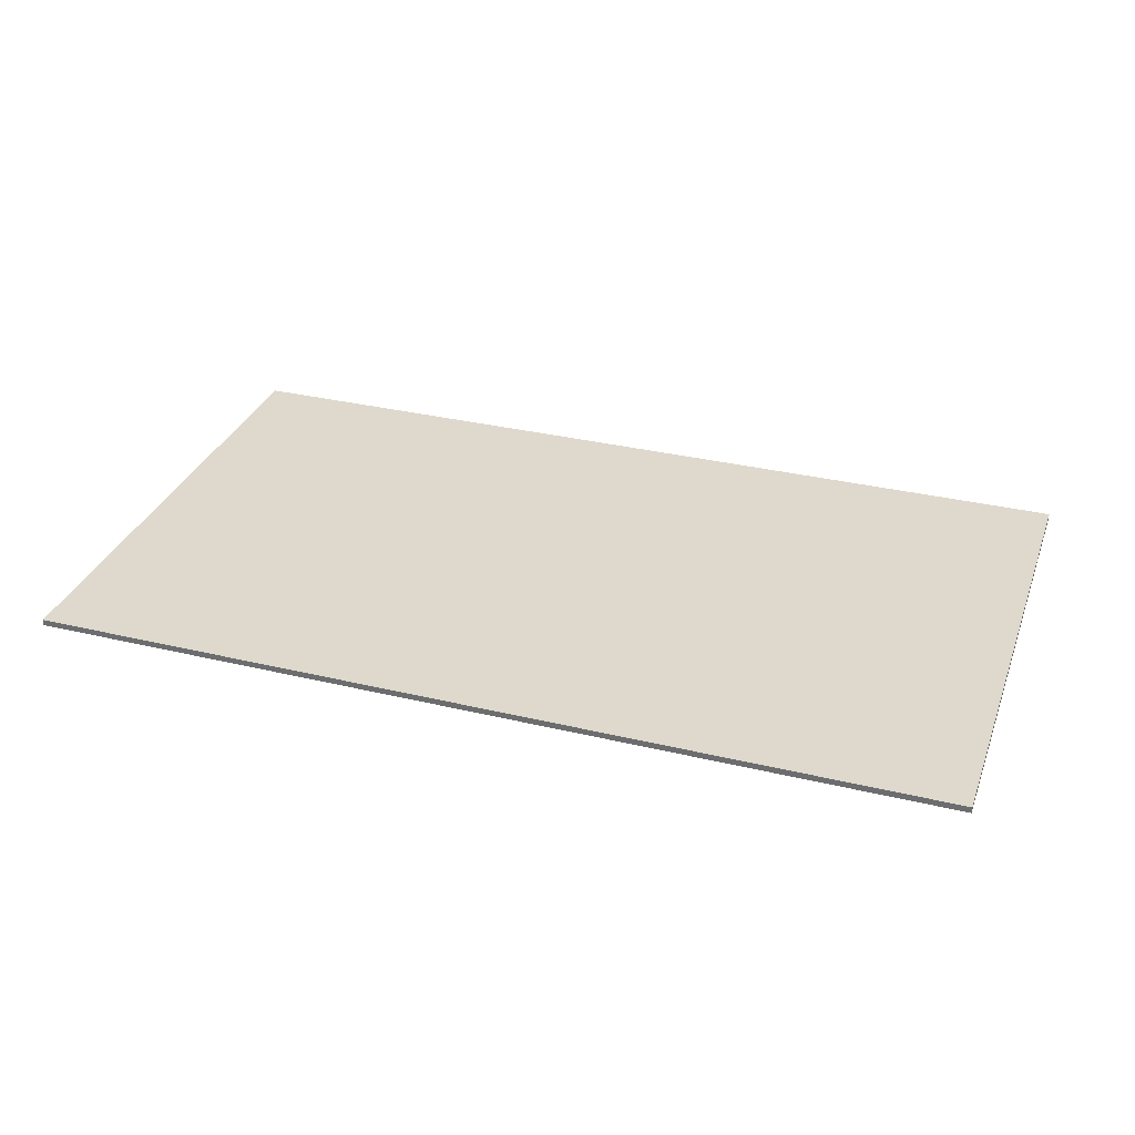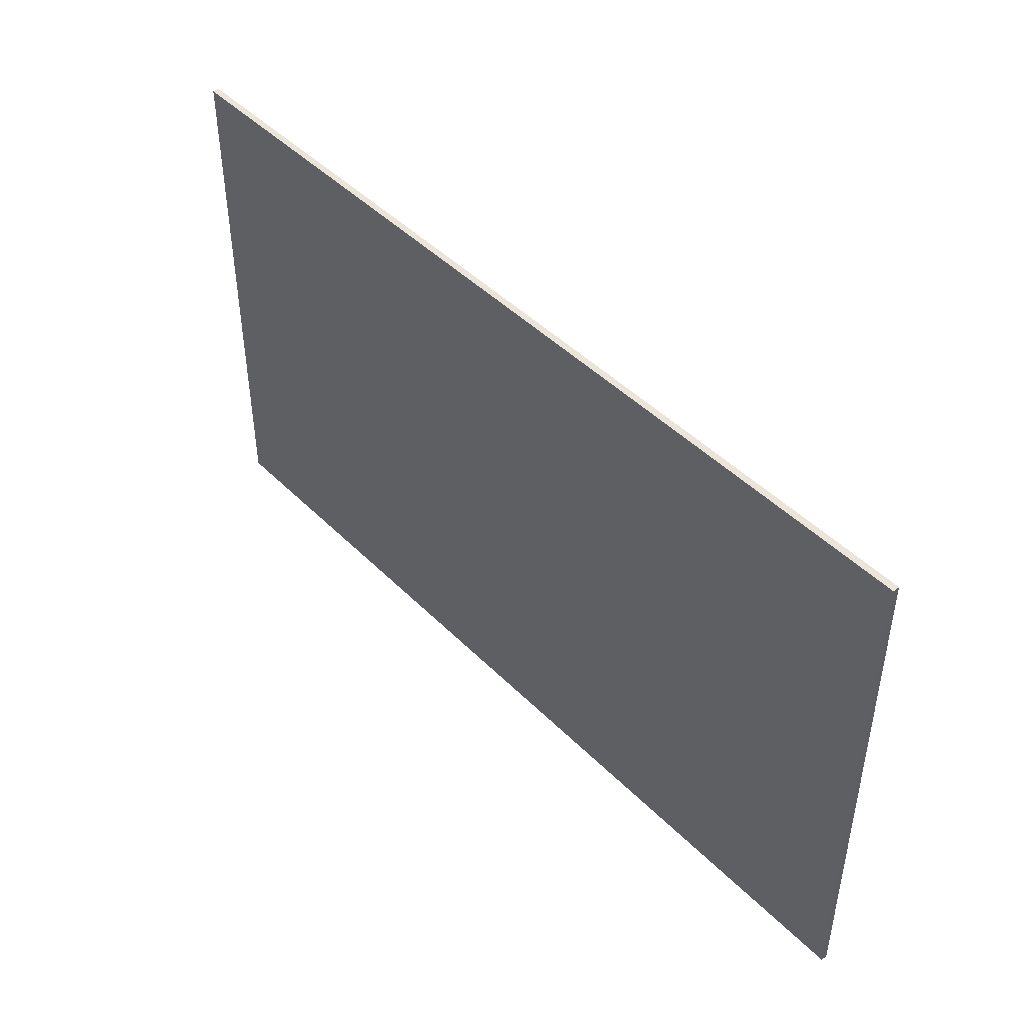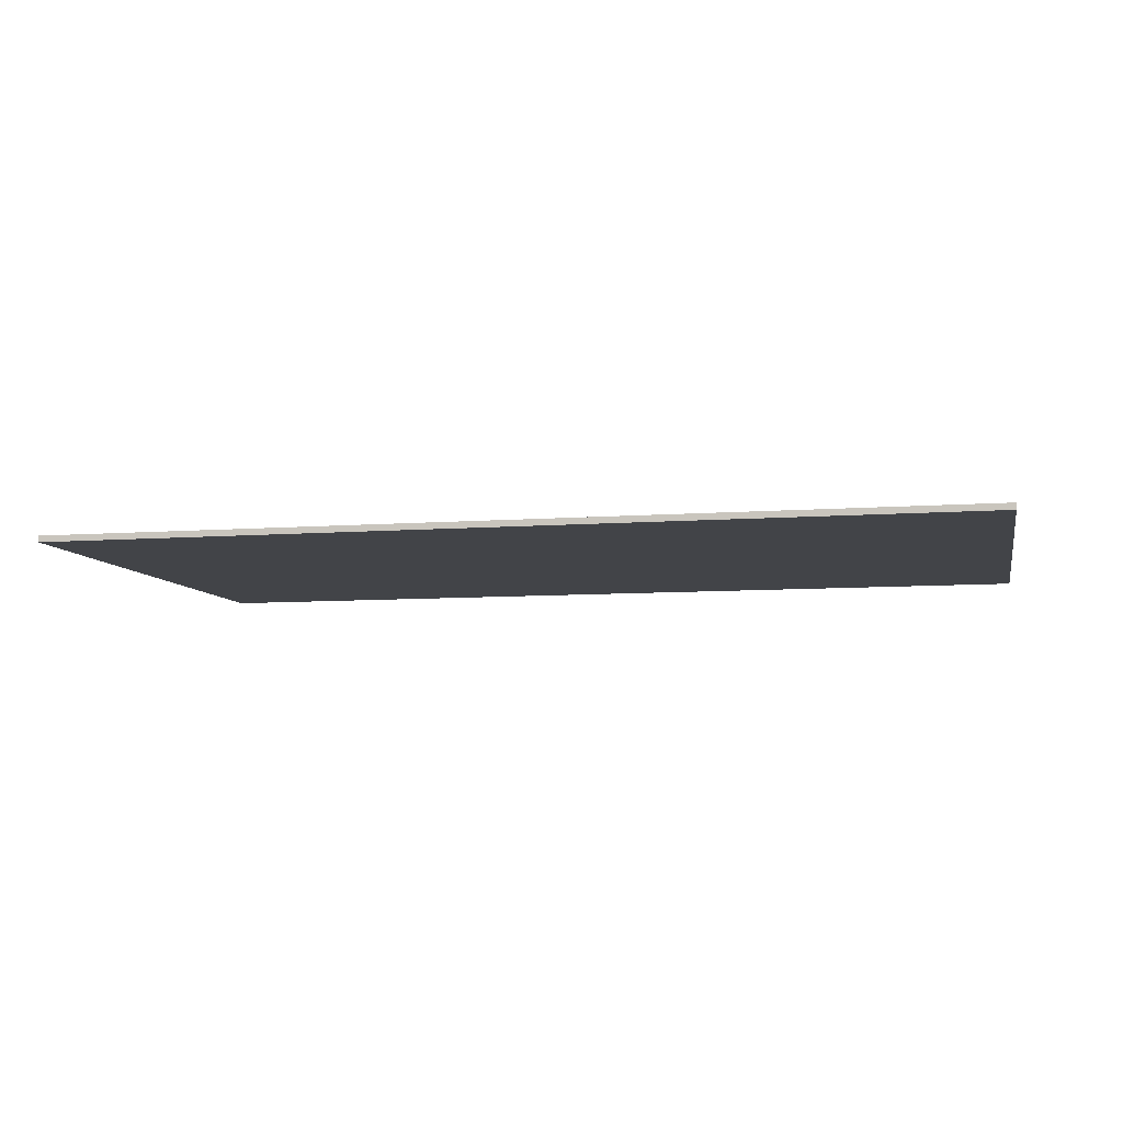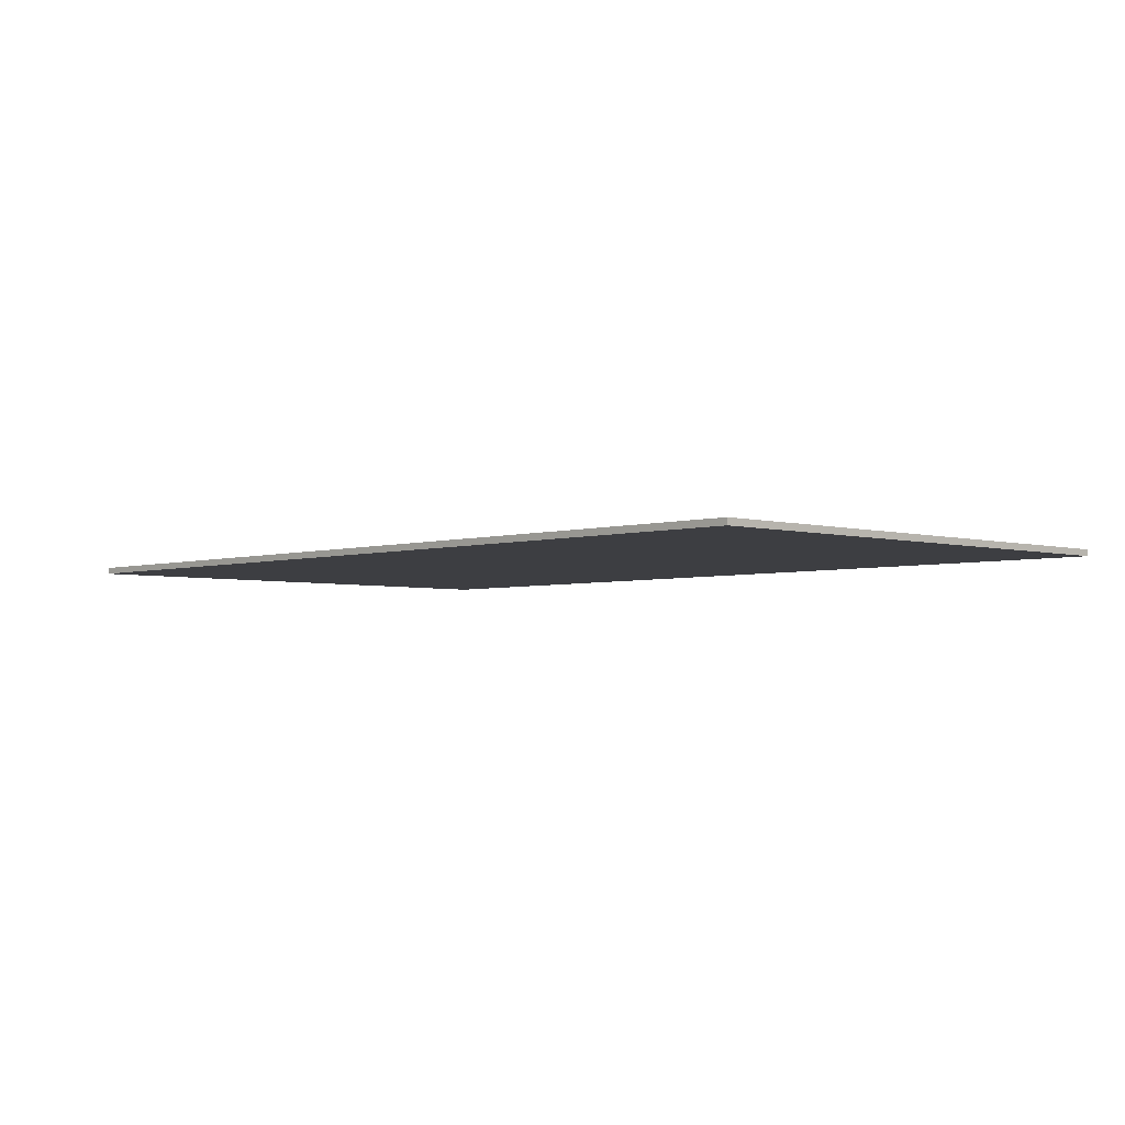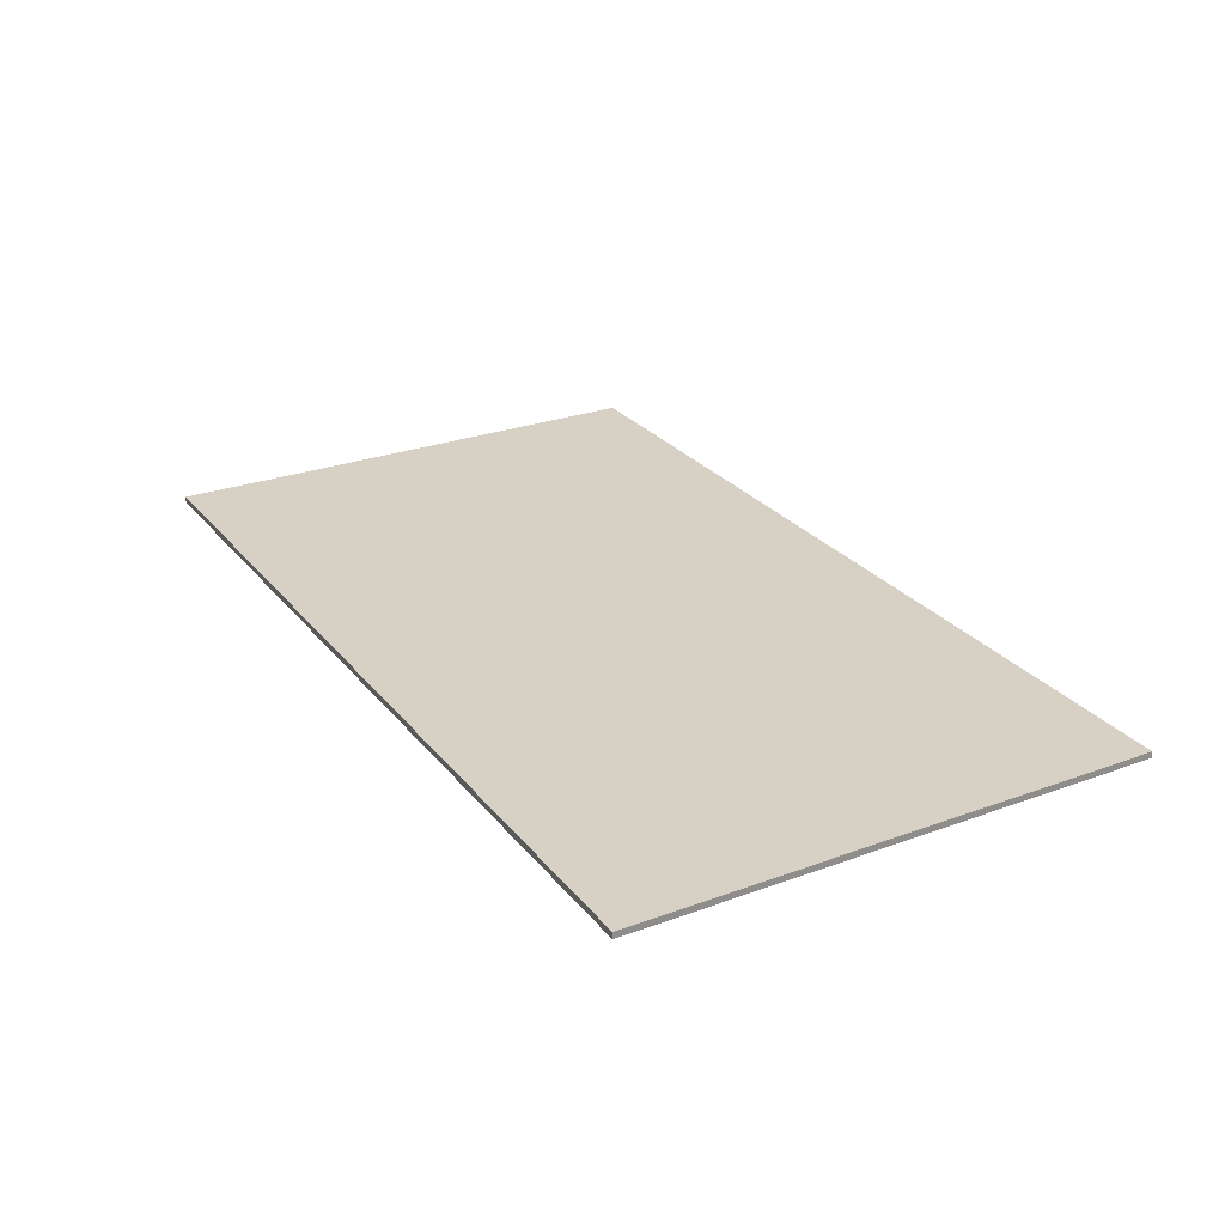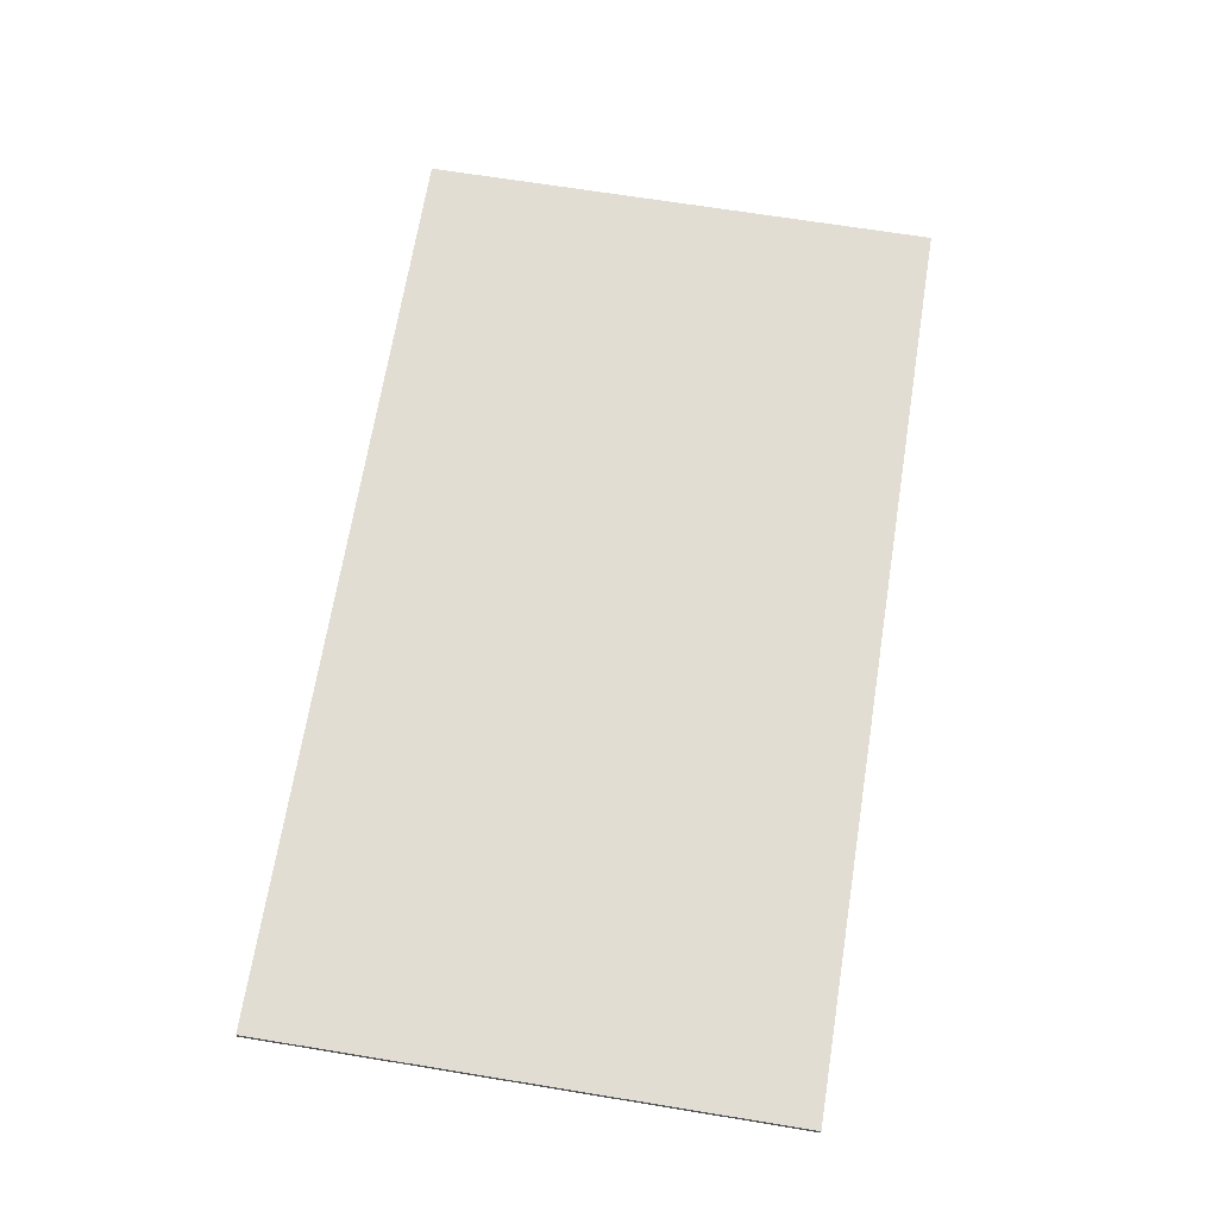
<metadata>
{"format":"obj","ext":"obj","renderer":"f3d","projection":"perspective","resolution":1024,"background":"white","views":[{"elev":32.1,"azim":-161.4,"up":"+Z"},{"elev":45.3,"azim":-131.1,"up":"+Y"},{"elev":-7.8,"azim":-167.8,"up":"+Z"},{"elev":-3.6,"azim":46.2,"up":"+Z"},{"elev":26.8,"azim":-119.8,"up":"+Z"},{"elev":68.2,"azim":-80.8,"up":"+Z"}]}
</metadata>
<code>
o 391
v 2160 1860 6.85
v 2160 1860 6.85
v 2160 1860 6.85
v 2160 1860 6.849
v 2160 1860 6.85
v 2160 1860 6.849
v 2160 1860 6.849
v 2160 1860 6.849
v 2160 1860 6.849
v 2160 1860 6.849
v 2160 1860 6.85
v 2160 1860 6.85
f 1 2 3
f 4 2 5
f 1 6 5
f 7 2 8
f 4 9 8
f 1 9 10
f 7 6 10
f 4 11 10
f 7 11 3
f 12 9 3
f 12 6 8
f 12 11 5

</code>
